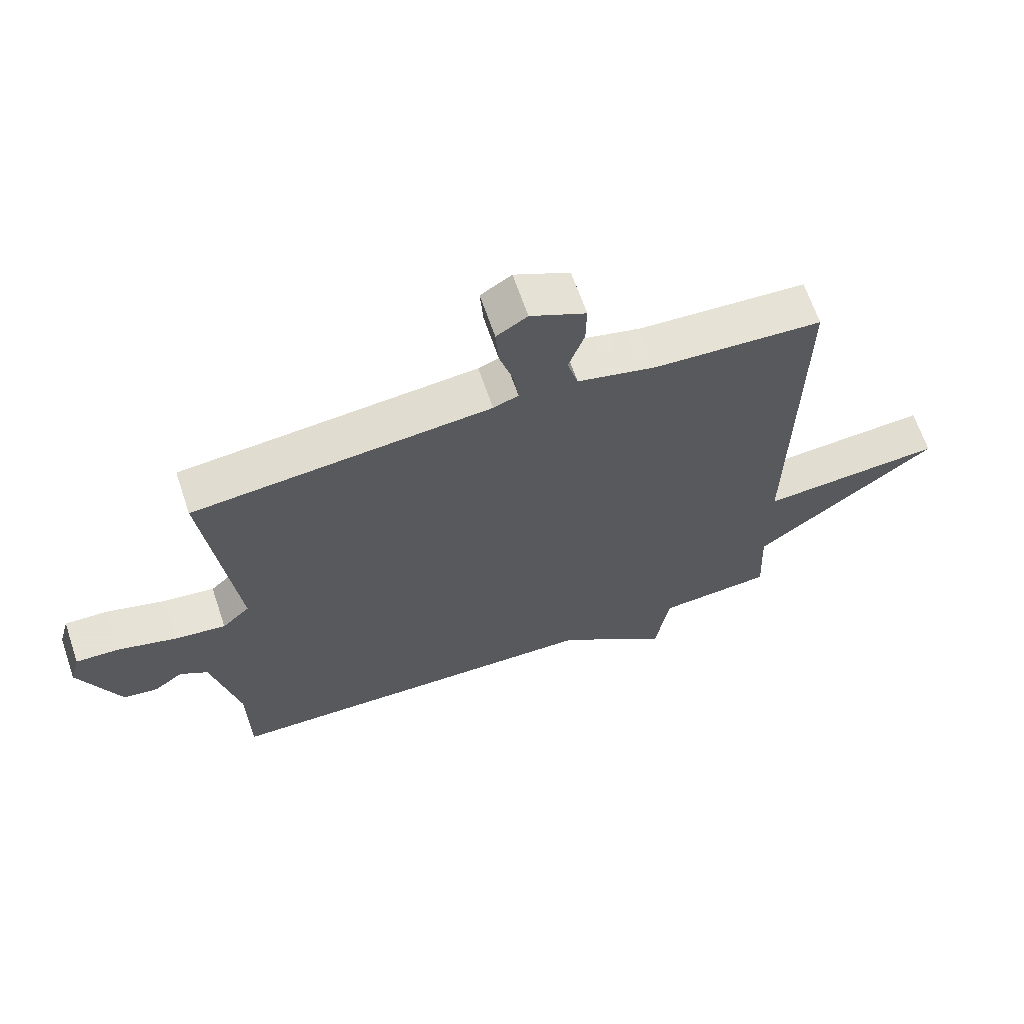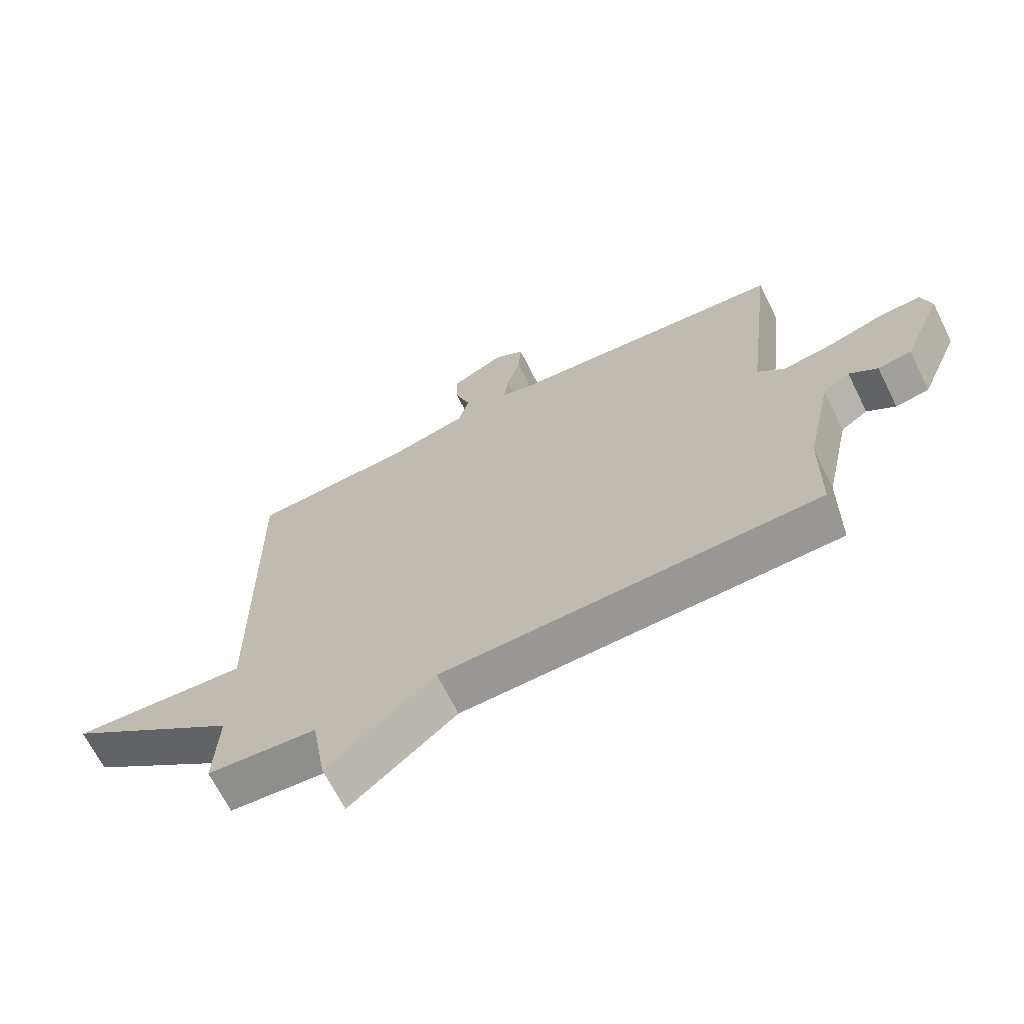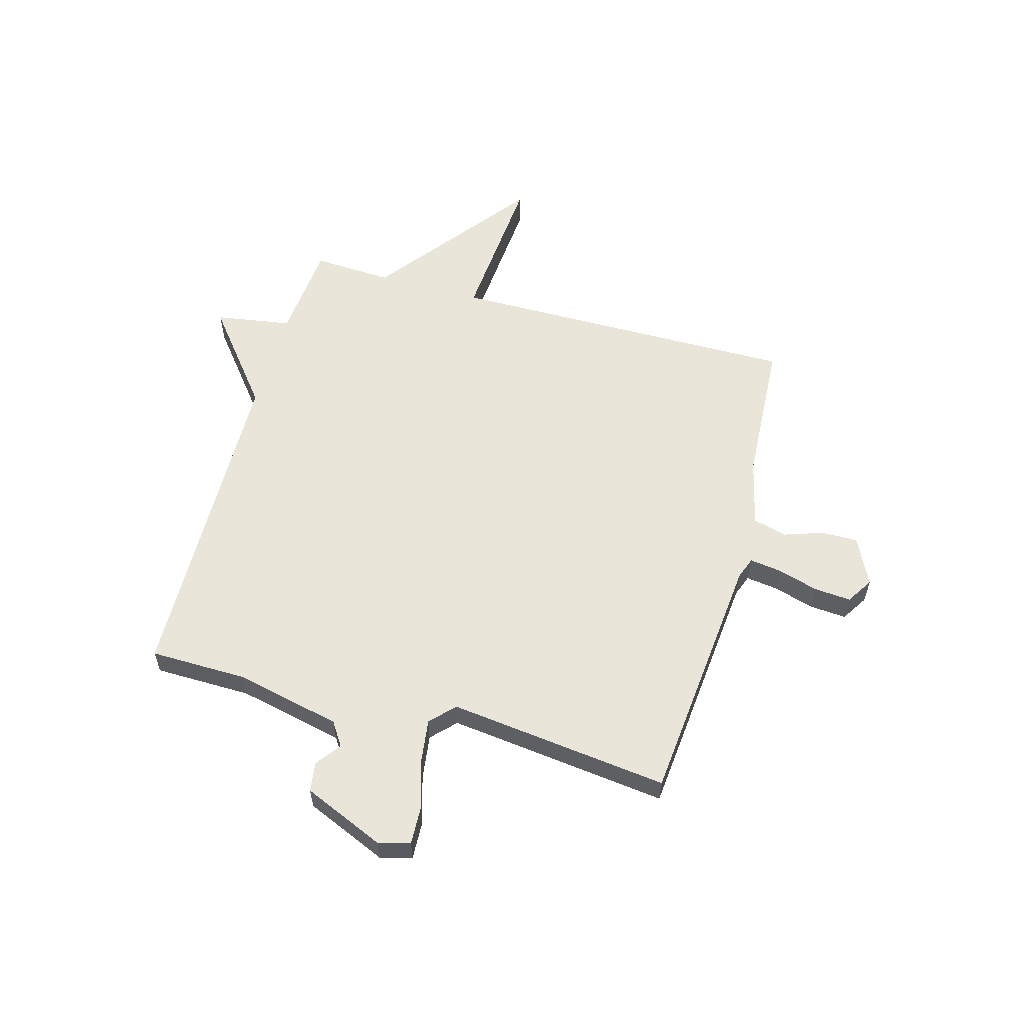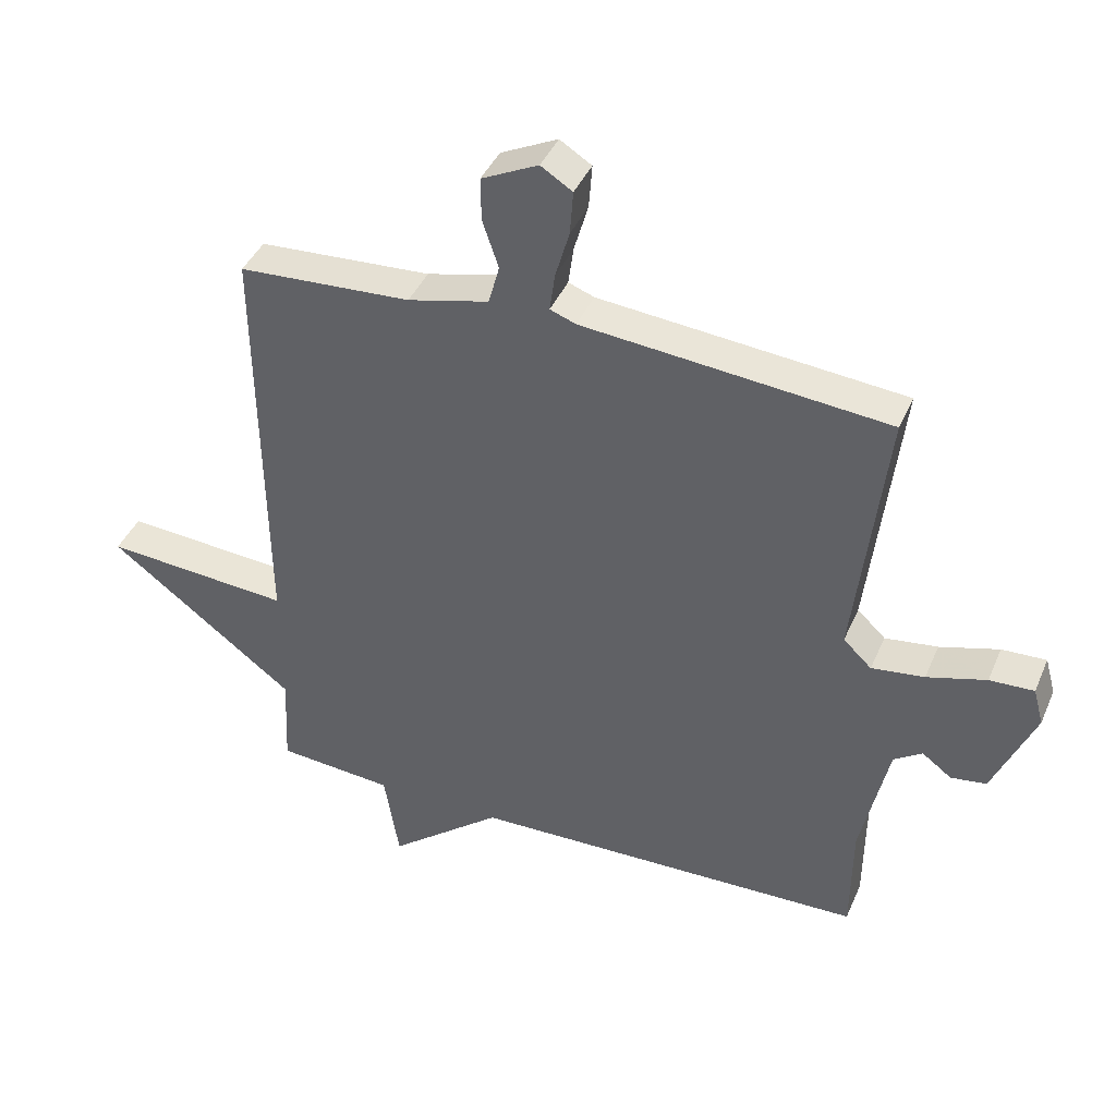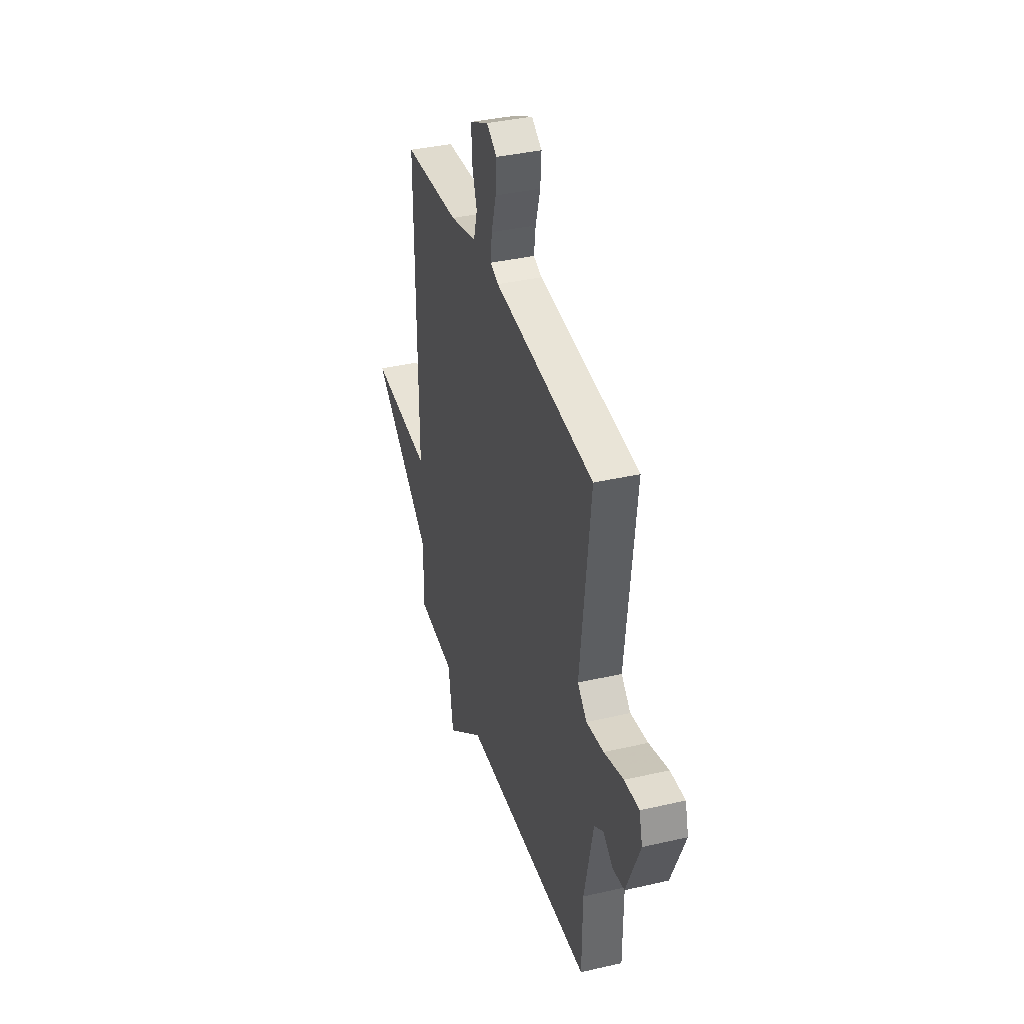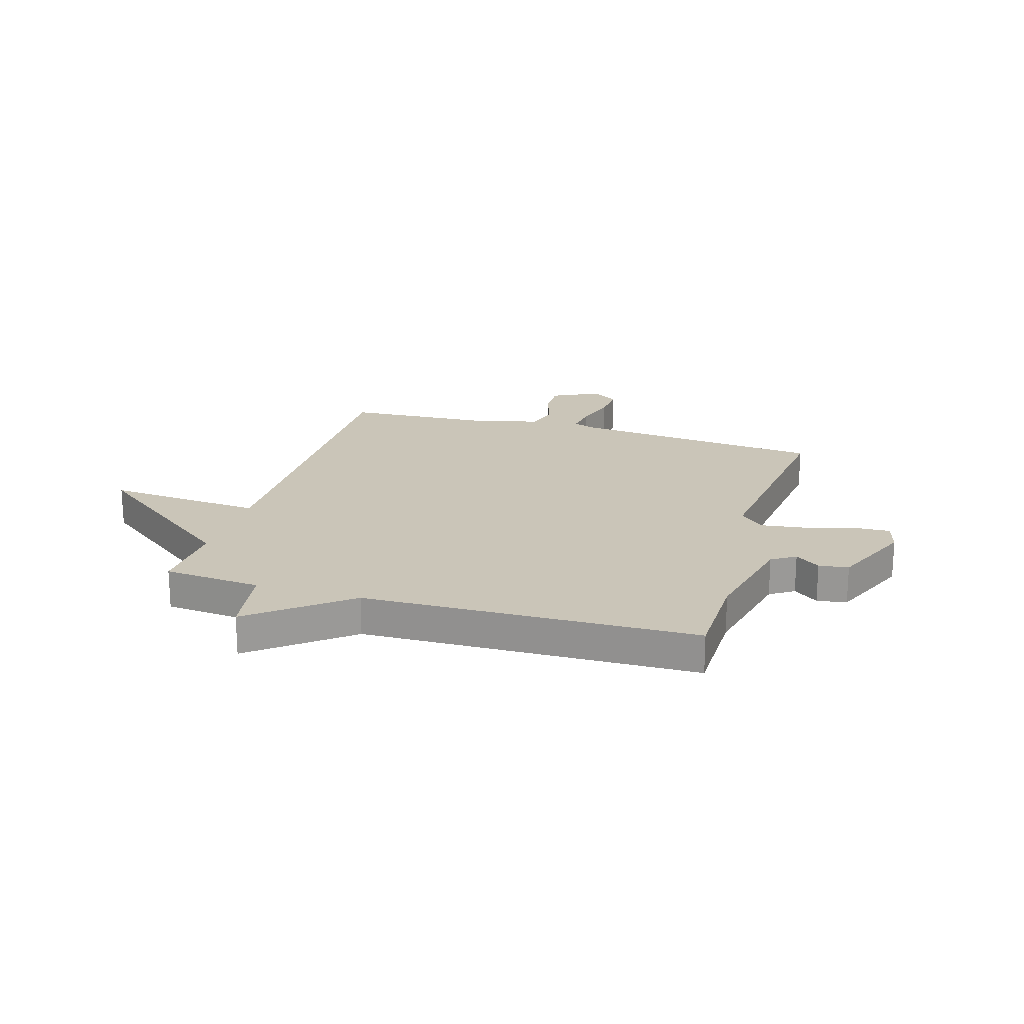
<metadata>
{"format":"obj","ext":"obj","renderer":"f3d","projection":"perspective","resolution":1024,"background":"white","views":[{"elev":65.6,"azim":-18.7,"up":"+Z"},{"elev":-67.6,"azim":-153.5,"up":"+Z"},{"elev":58.1,"azim":-74.3,"up":"+Y"},{"elev":41.1,"azim":-158.0,"up":"+Z"},{"elev":37.1,"azim":-106.6,"up":"+Z"},{"elev":20.5,"azim":-163.2,"up":"+Y"}]}
</metadata>
<code>
v 0.5 0.07 -0.5
v 0.319 0.07 -0.515
v 0.296 0.07 -0.657
v 0.119 0.07 -0.515
v -0.5 0.07 -0.5
v -0.502 0.07 -0.321
v -0.545 0.07 -0.124
v -0.589 0.07 -0.095
v -0.635 0.07 -0.129
v -0.69 0.07 -0.121
v -0.755 0.07 0.031
v -0.739 0.07 0.089
v -0.67 0.07 0.086
v -0.578 0.07 0.059
v -0.496 0.07 0.048
v -0.452 0.07 0.09
v -0.5 0.07 0.5
v -0.027 0.07 0.544
v 0.013 0.07 0.559
v 0.005 0.07 0.618
v -0.017 0.07 0.694
v -0.022 0.07 0.762
v 0.027 0.07 0.793
v 0.115 0.07 0.75
v 0.114 0.07 0.683
v 0.089 0.07 0.609
v 0.106 0.07 0.547
v 0.232 0.07 0.516
v 0.5 0.07 0.5
v 0.493 0.07 -0.152
v 0.784 0.07 -0.13
v 0.493 0.07 -0.352
v 0.5 0 -0.5
v 0.319 0 -0.515
v 0.296 0 -0.657
v 0.119 0 -0.515
v -0.5 0 -0.5
v -0.502 0 -0.321
v -0.545 0 -0.124
v -0.589 0 -0.095
v -0.635 0 -0.129
v -0.69 0 -0.121
v -0.755 0 0.031
v -0.739 0 0.089
v -0.67 0 0.086
v -0.578 0 0.059
v -0.496 0 0.048
v -0.452 0 0.09
v -0.5 0 0.5
v -0.027 0 0.544
v 0.013 0 0.559
v 0.005 0 0.618
v -0.017 0 0.694
v -0.022 0 0.762
v 0.027 0 0.793
v 0.115 0 0.75
v 0.114 0 0.683
v 0.089 0 0.609
v 0.106 0 0.547
v 0.232 0 0.516
v 0.5 0 0.5
v 0.493 0 -0.152
v 0.784 0 -0.13
v 0.493 0 -0.352
f 30 31 32
f 28 29 30
f 27 28 30 32
f 24 25 26
f 23 24 26
f 22 23 26
f 21 22 26
f 20 21 26
f 19 20 26 27
f 32 1 2
f 27 32 2
f 19 27 2
f 18 19 2
f 12 13 14
f 11 12 14
f 10 11 14
f 9 10 14
f 8 9 14
f 7 8 14 15
f 6 7 15 16
f 4 5 6 16
f 16 17 18
f 4 16 18
f 3 4 18
f 2 3 18
f 64 63 62
f 62 61 60
f 64 62 60 59
f 58 57 56
f 58 56 55
f 58 55 54
f 58 54 53
f 58 53 52
f 59 58 52 51
f 34 33 64
f 34 64 59
f 34 59 51
f 34 51 50
f 46 45 44
f 46 44 43
f 46 43 42
f 46 42 41
f 46 41 40
f 47 46 40 39
f 48 47 39 38
f 48 38 37 36
f 50 49 48
f 50 48 36
f 50 36 35
f 50 35 34
f 1 33 34 2
f 2 34 35 3
f 3 35 36 4
f 4 36 37 5
f 5 37 38 6
f 6 38 39 7
f 7 39 40 8
f 8 40 41 9
f 9 41 42 10
f 10 42 43 11
f 11 43 44 12
f 12 44 45 13
f 13 45 46 14
f 14 46 47 15
f 15 47 48 16
f 16 48 49 17
f 17 49 50 18
f 18 50 51 19
f 19 51 52 20
f 20 52 53 21
f 21 53 54 22
f 22 54 55 23
f 23 55 56 24
f 24 56 57 25
f 25 57 58 26
f 26 58 59 27
f 27 59 60 28
f 28 60 61 29
f 29 61 62 30
f 30 62 63 31
f 31 63 64 32
f 32 64 33 1

</code>
